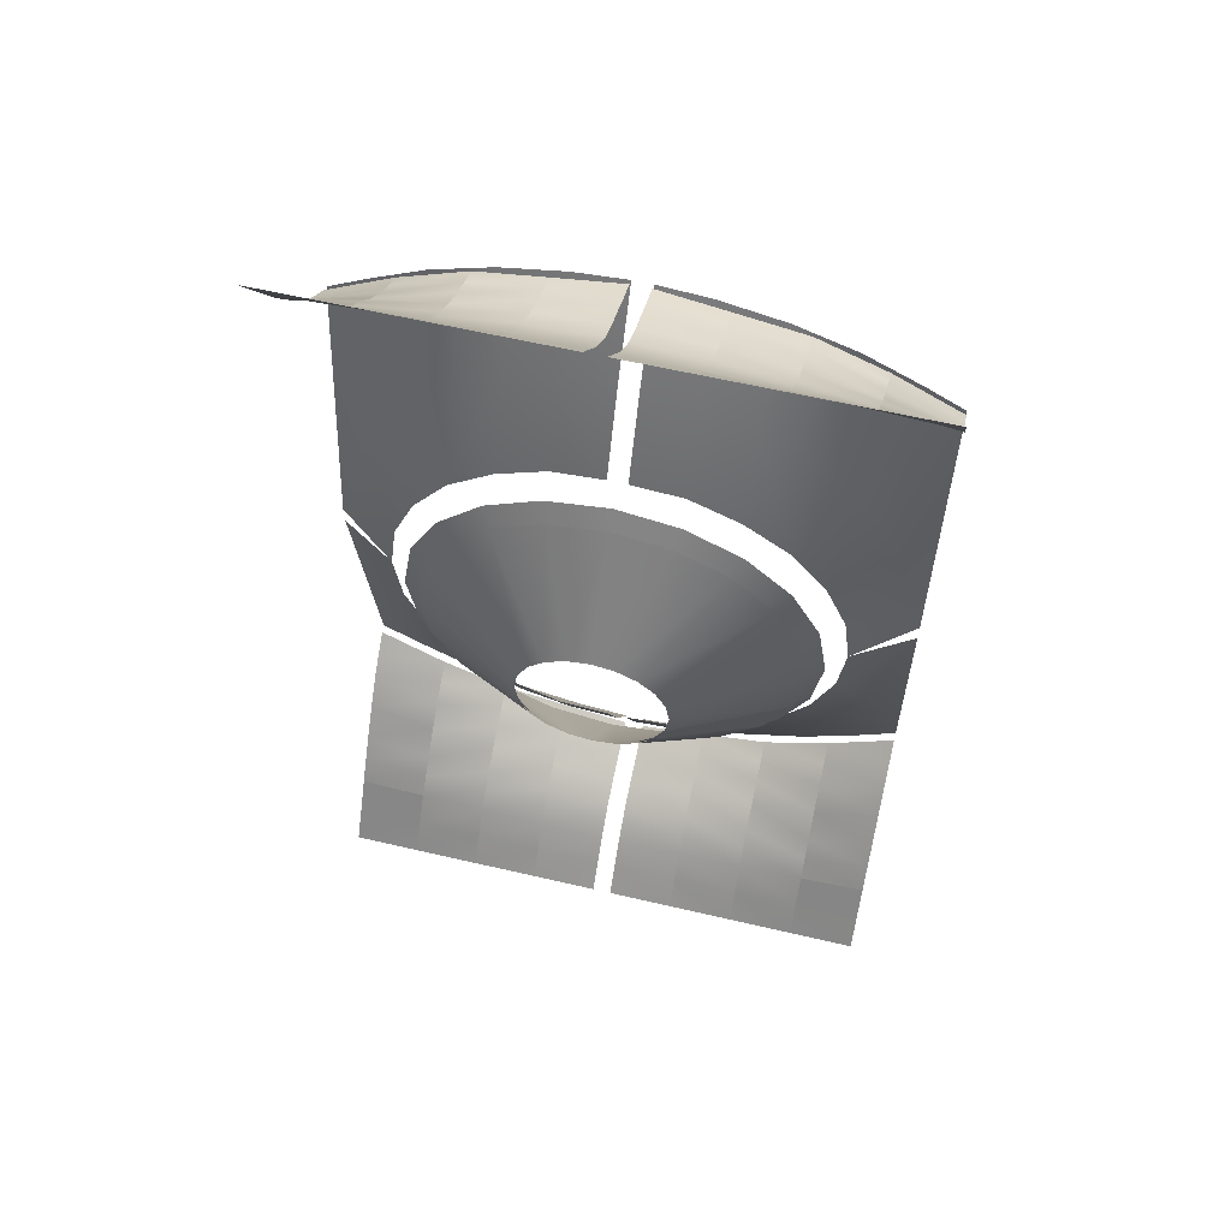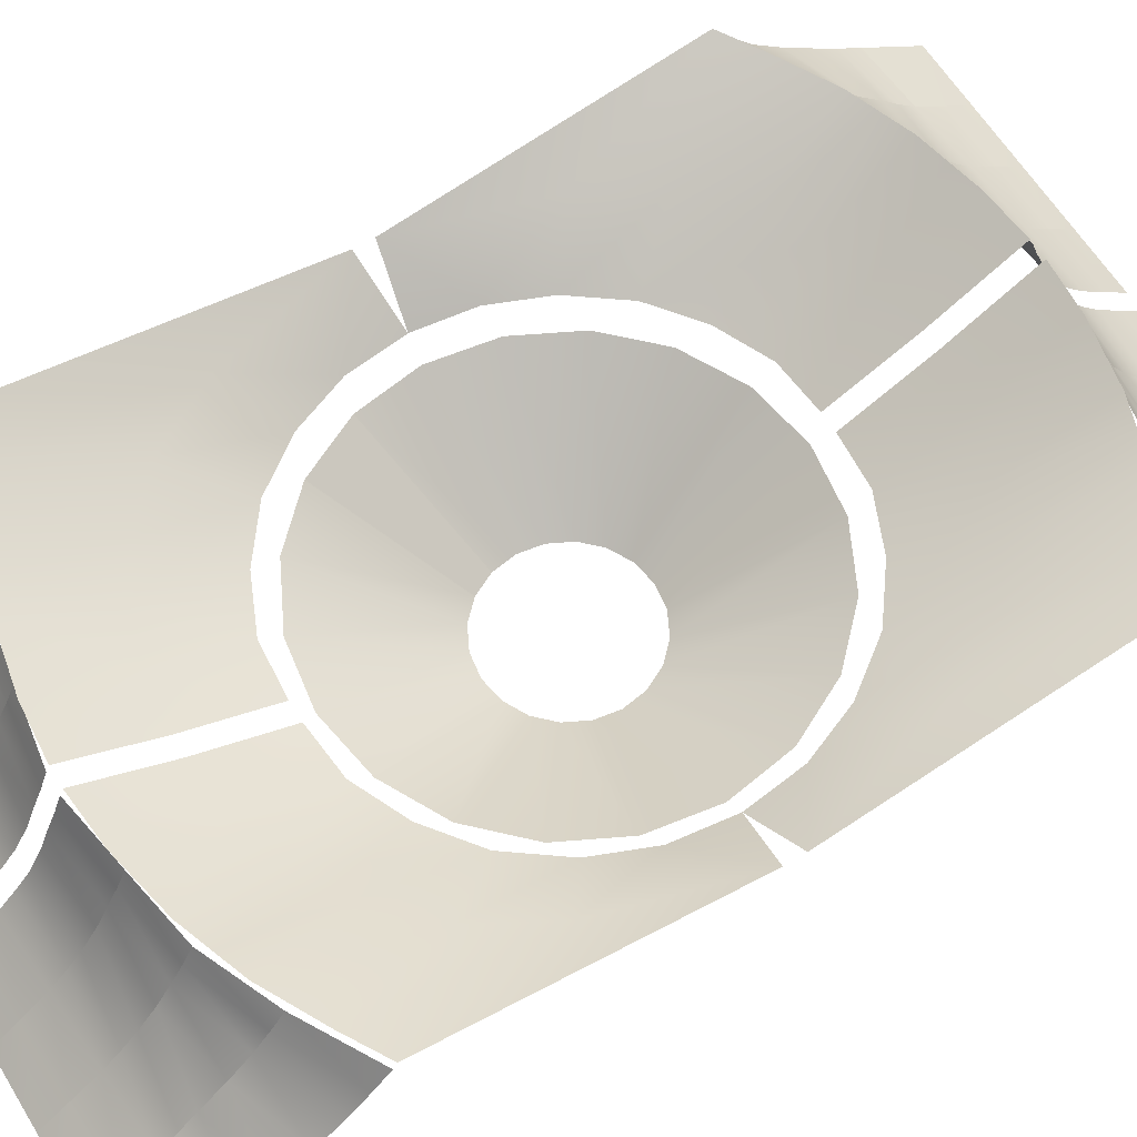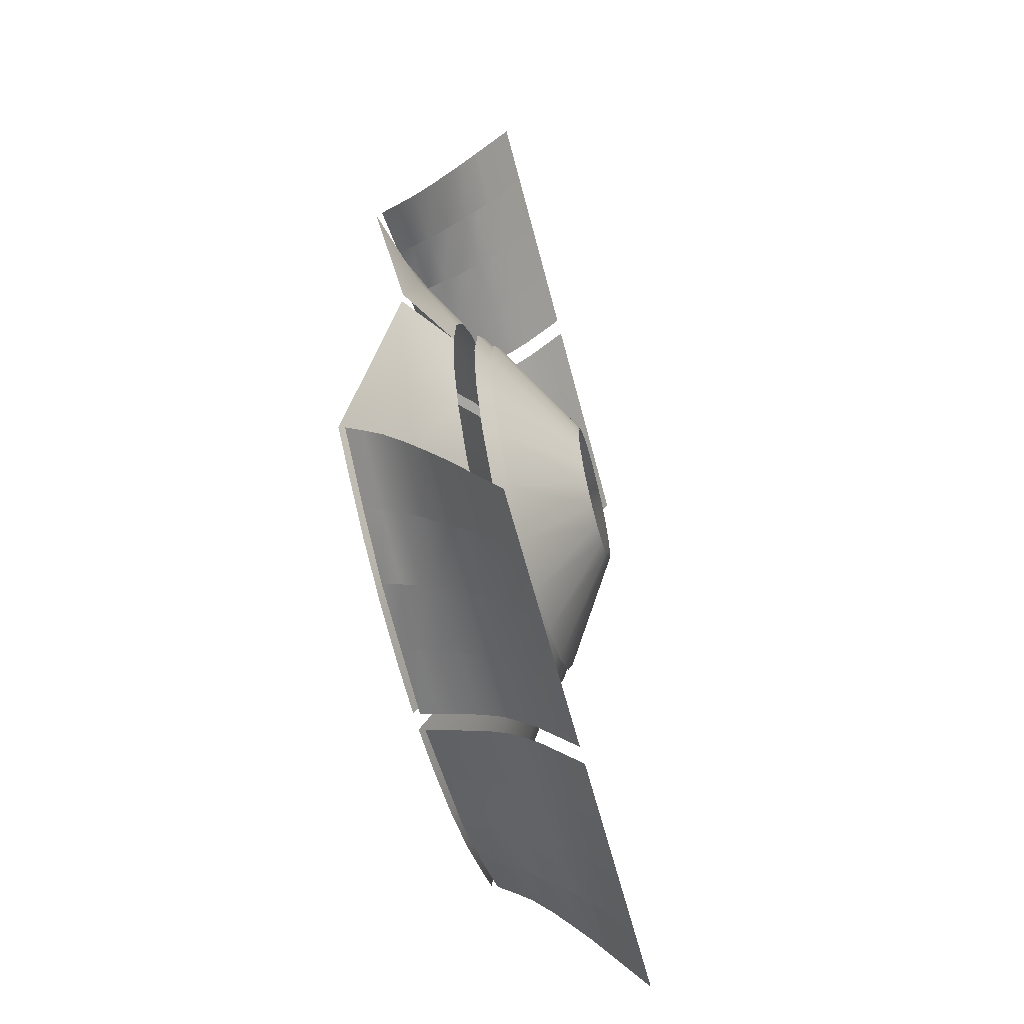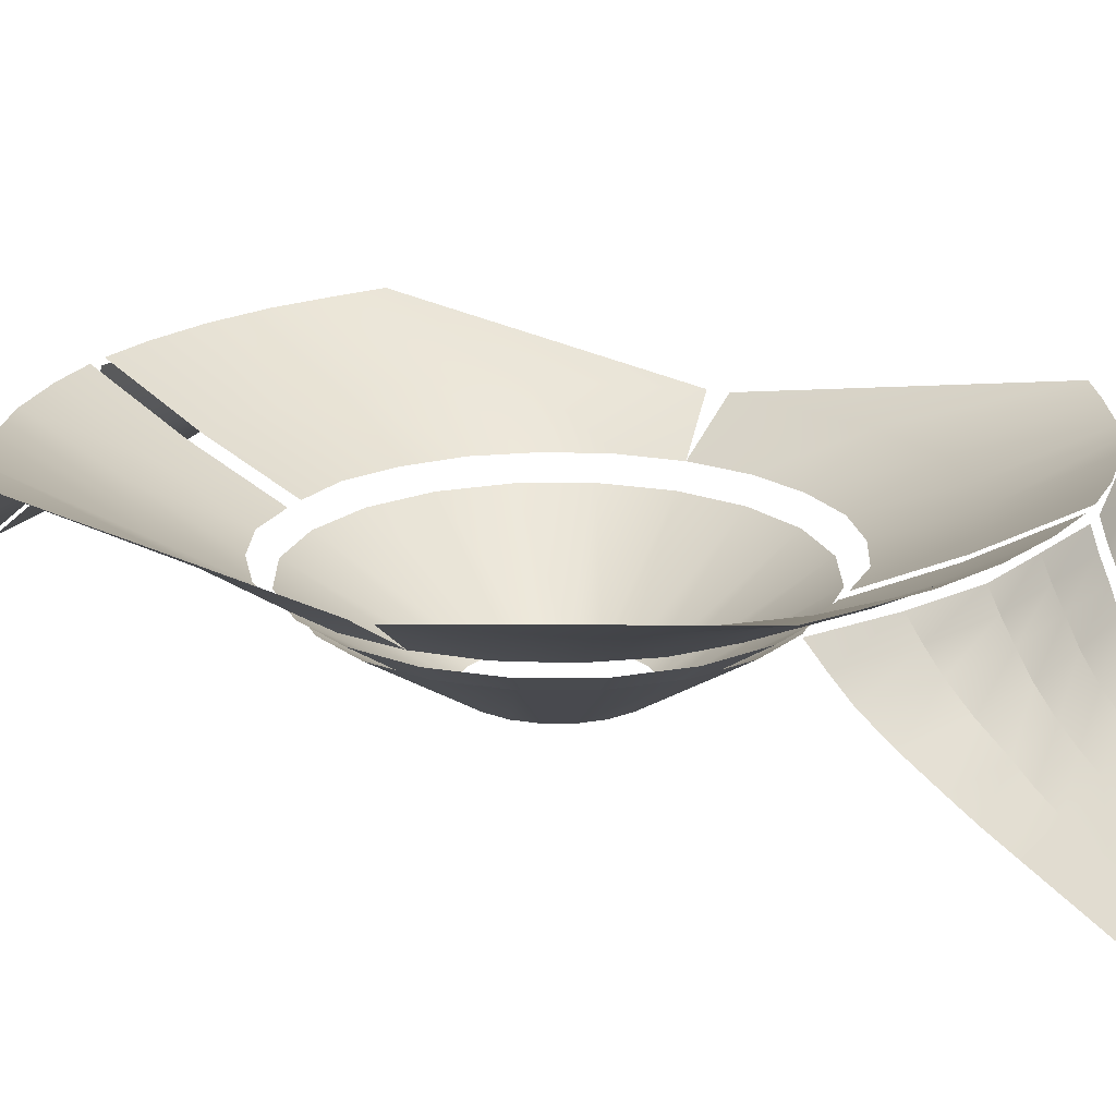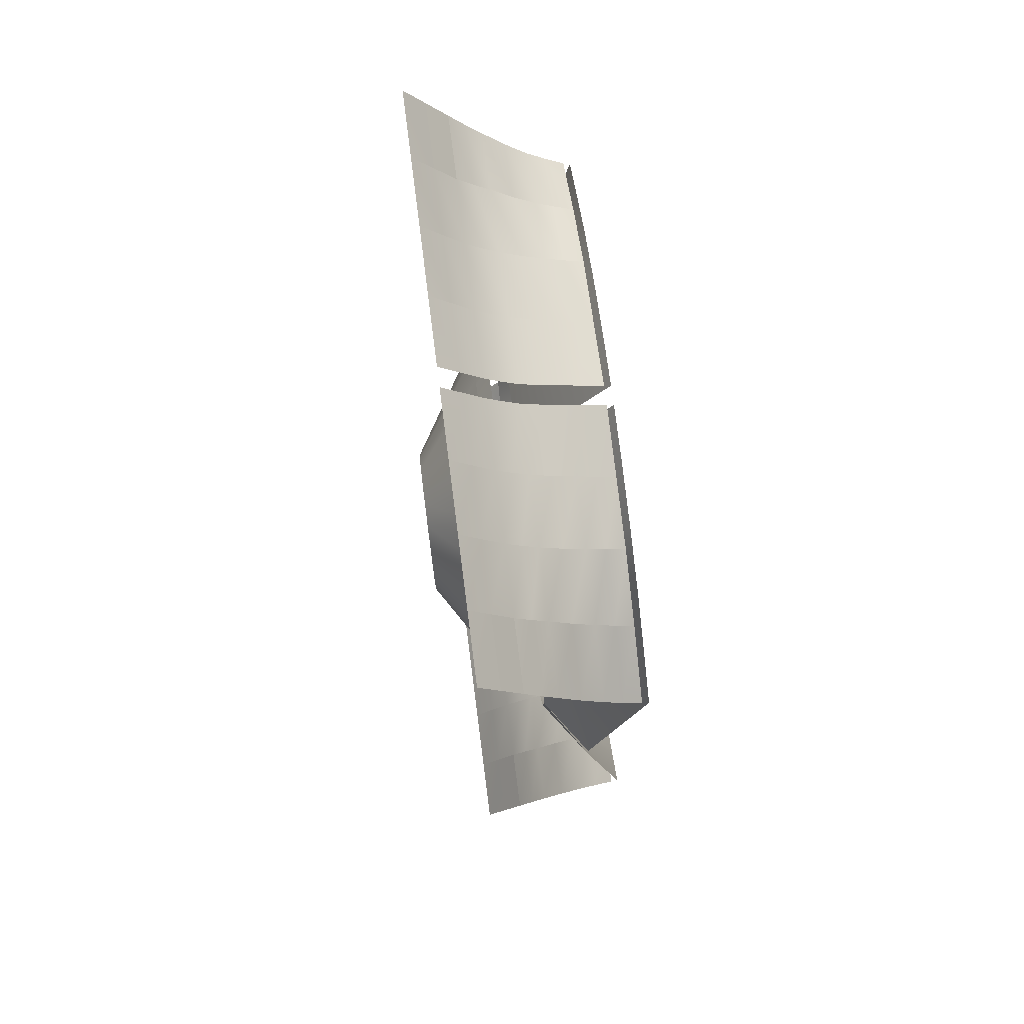
<metadata>
{"format":"obj","ext":"obj","renderer":"f3d","projection":"perspective","resolution":1024,"background":"white","views":[{"elev":60.0,"azim":13.5,"up":"+Z"},{"elev":62.0,"azim":-121.6,"up":"+Y"},{"elev":-62.0,"azim":-75.4,"up":"+Z"},{"elev":19.8,"azim":116.4,"up":"+Y"},{"elev":75.2,"azim":82.7,"up":"+Z"}]}
</metadata>
<code>
g default
v 0.2651 11.51 10.65
v 0.2651 10.19 8.338
v 1.697 11.51 10.53
v 1.697 10.19 8.217
v 3.46 11.51 10.18
v 3.126 10.19 7.783
v 5.135 11.51 9.588
v 5.62 10.19 5.85
v 6.68 11.51 8.786
v 6.68 10.19 3.995
v 7.752 11.51 8.165
v 7.752 10.19 0.2684
v 1.697 9.075 5.874
v 0.2651 9.075 5.995
v 3.082 9.075 5.264
v 5.311 9.075 3.015
v 5.905 9.075 1.565
v 6.103 9.075 0
v 4.297 11.51 9.882
v 4.297 10.19 7.034
v 4.341 9.075 4.32
v 0.2651 11.51 -10.65
v 0.2651 10.19 -8.338
v 1.697 11.51 -10.53
v 1.697 10.19 -8.217
v 3.46 11.51 -10.18
v 3.126 10.19 -7.783
v 5.135 11.51 -9.588
v 5.62 10.19 -5.85
v 6.68 11.51 -8.786
v 6.68 10.19 -3.995
v 7.752 11.51 -8.165
v 7.752 10.19 -0.2684
v 1.697 9.075 -5.874
v 0.2651 9.075 -5.995
v 3.082 9.075 -5.264
v 5.311 9.075 -3.015
v 5.905 9.075 -1.565
v 6.103 9.075 0
v 4.297 11.51 -9.882
v 4.297 10.19 -7.034
v 4.341 9.075 -4.32
v -0.2651 11.51 -10.65
v -0.2651 10.19 -8.338
v -1.697 11.51 -10.53
v -1.697 10.19 -8.217
v -3.46 11.51 -10.18
v -3.126 10.19 -7.783
v -5.135 11.51 -9.588
v -5.62 10.19 -5.85
v -6.68 11.51 -8.786
v -6.68 10.19 -3.995
v -7.752 11.51 -8.165
v -7.752 10.19 -0.2684
v -1.697 9.075 -5.874
v -0.2651 9.075 -5.995
v -3.082 9.075 -5.264
v -5.311 9.075 -3.015
v -5.905 9.075 -1.565
v -6.103 9.075 0
v -4.297 11.51 -9.882
v -4.297 10.19 -7.034
v -4.341 9.075 -4.32
v -0.2651 11.51 10.65
v -0.2651 10.19 8.338
v -1.697 11.51 10.53
v -1.697 10.19 8.217
v -3.46 11.51 10.18
v -3.126 10.19 7.783
v -5.135 11.51 9.588
v -5.62 10.19 5.85
v -6.68 11.51 8.786
v -6.68 10.19 3.995
v -7.752 11.51 8.165
v -7.752 10.19 0.2684
v -1.697 9.075 5.874
v -0.2651 9.075 5.995
v -3.082 9.075 5.264
v -5.311 9.075 3.015
v -5.905 9.075 1.565
v -6.103 9.075 0
v -4.297 11.51 9.882
v -4.297 10.19 7.034
v -4.341 9.075 4.32
g Cotton:polySurface19
f 3 4 2 1
f 5 6 4 3
f 7 8 20 19
f 9 10 8 7
f 11 12 10 9
f 4 13 14 2
f 6 15 13 4
f 8 16 21 20
f 10 17 16 8
f 12 18 17 10
f 19 20 6 5
f 21 15 6 20
f 24 22 23 25
f 26 24 25 27
f 28 40 41 29
f 30 28 29 31
f 32 30 31 33
f 25 23 35 34
f 27 25 34 36
f 29 41 42 37
f 31 29 37 38
f 33 31 38 39
f 40 26 27 41
f 42 41 27 36
f 45 46 44 43
f 47 48 46 45
f 49 50 62 61
f 51 52 50 49
f 53 54 52 51
f 46 55 56 44
f 48 57 55 46
f 50 58 63 62
f 52 59 58 50
f 54 60 59 52
f 61 62 48 47
f 63 57 48 62
f 66 64 65 67
f 68 66 67 69
f 70 82 83 71
f 72 70 71 73
f 74 72 73 75
f 67 65 77 76
f 69 67 76 78
f 71 83 84 79
f 73 71 79 80
f 75 73 80 81
f 82 68 69 83
f 84 83 69 78
g default
v -7.752 7.045 13.82
v -0.2651 7.045 13.82
v -7.752 8.164 12.09
v -0.2651 8.164 12.51
v -7.752 9.037 10.81
v -0.2651 9.037 11.73
v -7.752 10.26 9.221
v -0.2651 10.26 11.16
v -7.752 11.32 8.266
v -0.2651 11.32 10.74
v -4.008 11.32 10.1
v -4.008 10.26 10.66
v -4.008 9.037 11.48
v -4.008 8.164 12.32
v -4.008 7.045 13.82
v -5.88 11.32 9.313
v -5.88 10.26 10.05
v -5.88 9.037 11.28
v -5.88 8.164 12.2
v -5.88 7.045 13.82
v -2.137 11.32 10.43
v -2.137 10.26 10.93
v -2.137 9.037 11.64
v -2.137 8.164 12.41
v -2.137 7.045 13.82
v -7.752 9.648 9.965
v -5.88 9.648 10.62
v -4.008 9.648 11.02
v -2.137 9.648 11.24
v -0.2651 9.648 11.4
v -7.752 10.79 8.724
v -5.88 10.79 9.665
v -4.008 10.79 10.36
v -2.137 10.79 10.66
v -0.2651 10.79 10.93
v -7.752 8.6 11.42
v -5.88 8.6 11.71
v -4.008 8.6 11.87
v -2.137 8.6 12
v -0.2651 8.6 12.09
v -7.752 7.605 12.95
v -5.88 7.605 13.01
v -4.008 7.605 13.07
v -2.137 7.605 13.11
v -0.2651 7.605 13.16
g Cotton:pPlane14
f 103 126 125 87
f 102 121 120 89
f 101 111 110 91
f 100 116 115 93
f 105 118 117 95
f 106 113 112 96
f 107 123 122 97
f 108 128 127 98
f 95 117 116 100
f 96 112 111 101
f 97 122 121 102
f 98 127 126 103
f 94 119 118 105
f 92 114 113 106
f 90 124 123 107
f 88 129 128 108
f 111 102 89 110
f 112 97 102 111
f 113 107 97 112
f 114 90 107 113
f 116 101 91 115
f 117 96 101 116
f 118 106 96 117
f 119 92 106 118
f 121 103 87 120
f 122 98 103 121
f 123 108 98 122
f 124 88 108 123
f 126 104 85 125
f 127 99 104 126
f 128 109 99 127
f 129 86 109 128
g default
v -7.752 7.045 -13.82
v -0.2651 7.045 -13.82
v -7.752 8.164 -12.09
v -0.2651 8.164 -12.51
v -7.752 9.037 -10.81
v -0.2651 9.037 -11.73
v -7.752 10.26 -9.221
v -0.2651 10.26 -11.16
v -7.752 11.32 -8.266
v -0.2651 11.32 -10.74
v -4.008 11.32 -10.1
v -4.008 10.26 -10.66
v -4.008 9.037 -11.48
v -4.008 8.164 -12.32
v -4.008 7.045 -13.82
v -5.88 11.32 -9.313
v -5.88 10.26 -10.05
v -5.88 9.037 -11.28
v -5.88 8.164 -12.2
v -5.88 7.045 -13.82
v -2.137 11.32 -10.43
v -2.137 10.26 -10.93
v -2.137 9.037 -11.64
v -2.137 8.164 -12.41
v -2.137 7.045 -13.82
v -7.752 9.648 -9.965
v -5.88 9.648 -10.62
v -4.008 9.648 -11.02
v -2.137 9.648 -11.24
v -0.2651 9.648 -11.4
v -7.752 10.79 -8.724
v -5.88 10.79 -9.665
v -4.008 10.79 -10.36
v -2.137 10.79 -10.66
v -0.2651 10.79 -10.93
v -7.752 8.6 -11.42
v -5.88 8.6 -11.71
v -4.008 8.6 -11.87
v -2.137 8.6 -12
v -0.2651 8.6 -12.09
v -7.752 7.605 -12.95
v -5.88 7.605 -13.01
v -4.008 7.605 -13.07
v -2.137 7.605 -13.11
v -0.2651 7.605 -13.16
g Cotton:pPlane15
f 148 132 170 171
f 147 134 165 166
f 146 136 155 156
f 145 138 160 161
f 150 140 162 163
f 151 141 157 158
f 152 142 167 168
f 153 143 172 173
f 140 145 161 162
f 141 146 156 157
f 142 147 166 167
f 143 148 171 172
f 139 150 163 164
f 137 151 158 159
f 135 152 168 169
f 133 153 173 174
f 156 155 134 147
f 157 156 147 142
f 158 157 142 152
f 159 158 152 135
f 161 160 136 146
f 162 161 146 141
f 163 162 141 151
f 164 163 151 137
f 166 165 132 148
f 167 166 148 143
f 168 167 143 153
f 169 168 153 133
f 171 170 130 149
f 172 171 149 144
f 173 172 144 154
f 174 173 154 131
g default
v 7.752 7.045 -13.82
v 0.2651 7.045 -13.82
v 7.752 8.164 -12.09
v 0.2651 8.164 -12.51
v 7.752 9.037 -10.81
v 0.2651 9.037 -11.73
v 7.752 10.26 -9.221
v 0.2651 10.26 -11.16
v 7.752 11.32 -8.266
v 0.2651 11.32 -10.74
v 4.008 11.32 -10.1
v 4.008 10.26 -10.66
v 4.008 9.037 -11.48
v 4.008 8.164 -12.32
v 4.008 7.045 -13.82
v 5.88 11.32 -9.313
v 5.88 10.26 -10.05
v 5.88 9.037 -11.28
v 5.88 8.164 -12.2
v 5.88 7.045 -13.82
v 2.137 11.32 -10.43
v 2.137 10.26 -10.93
v 2.137 9.037 -11.64
v 2.137 8.164 -12.41
v 2.137 7.045 -13.82
v 7.752 9.648 -9.965
v 5.88 9.648 -10.62
v 4.008 9.648 -11.02
v 2.137 9.648 -11.24
v 0.2651 9.648 -11.4
v 7.752 10.79 -8.724
v 5.88 10.79 -9.665
v 4.008 10.79 -10.36
v 2.137 10.79 -10.66
v 0.2651 10.79 -10.93
v 7.752 8.6 -11.42
v 5.88 8.6 -11.71
v 4.008 8.6 -11.87
v 2.137 8.6 -12
v 0.2651 8.6 -12.09
v 7.752 7.605 -12.95
v 5.88 7.605 -13.01
v 4.008 7.605 -13.07
v 2.137 7.605 -13.11
v 0.2651 7.605 -13.16
g Cotton:pPlane16
f 193 216 215 177
f 192 211 210 179
f 191 201 200 181
f 190 206 205 183
f 195 208 207 185
f 196 203 202 186
f 197 213 212 187
f 198 218 217 188
f 185 207 206 190
f 186 202 201 191
f 187 212 211 192
f 188 217 216 193
f 184 209 208 195
f 182 204 203 196
f 180 214 213 197
f 178 219 218 198
f 201 192 179 200
f 202 187 192 201
f 203 197 187 202
f 204 180 197 203
f 206 191 181 205
f 207 186 191 206
f 208 196 186 207
f 209 182 196 208
f 211 193 177 210
f 212 188 193 211
f 213 198 188 212
f 214 178 198 213
f 216 194 175 215
f 217 189 194 216
f 218 199 189 217
f 219 176 199 218
g default
v 7.752 7.045 13.82
v 0.2651 7.045 13.82
v 7.752 8.164 12.09
v 0.2651 8.164 12.51
v 7.752 9.037 10.81
v 0.2651 9.037 11.73
v 7.752 10.26 9.221
v 0.2651 10.26 11.16
v 7.752 11.32 8.266
v 0.2651 11.32 10.74
v 4.008 11.32 10.1
v 4.008 10.26 10.66
v 4.008 9.037 11.48
v 4.008 8.164 12.32
v 4.008 7.045 13.82
v 5.88 11.32 9.313
v 5.88 10.26 10.05
v 5.88 9.037 11.28
v 5.88 8.164 12.2
v 5.88 7.045 13.82
v 2.137 11.32 10.43
v 2.137 10.26 10.93
v 2.137 9.037 11.64
v 2.137 8.164 12.41
v 2.137 7.045 13.82
v 7.752 9.648 9.965
v 5.88 9.648 10.62
v 4.008 9.648 11.02
v 2.137 9.648 11.24
v 0.2651 9.648 11.4
v 7.752 10.79 8.724
v 5.88 10.79 9.665
v 4.008 10.79 10.36
v 2.137 10.79 10.66
v 0.2651 10.79 10.93
v 7.752 8.6 11.42
v 5.88 8.6 11.71
v 4.008 8.6 11.87
v 2.137 8.6 12
v 0.2651 8.6 12.09
v 7.752 7.605 12.95
v 5.88 7.605 13.01
v 4.008 7.605 13.07
v 2.137 7.605 13.11
v 0.2651 7.605 13.16
g Cotton:pPlane13
f 238 222 260 261
f 237 224 255 256
f 236 226 245 246
f 235 228 250 251
f 240 230 252 253
f 241 231 247 248
f 242 232 257 258
f 243 233 262 263
f 230 235 251 252
f 231 236 246 247
f 232 237 256 257
f 233 238 261 262
f 229 240 253 254
f 227 241 248 249
f 225 242 258 259
f 223 243 263 264
f 246 245 224 237
f 247 246 237 232
f 248 247 232 242
f 249 248 242 225
f 251 250 226 236
f 252 251 236 231
f 253 252 231 241
f 254 253 241 227
f 256 255 222 238
f 257 256 238 233
f 258 257 233 243
f 259 258 243 223
f 261 260 220 239
f 262 261 239 234
f 263 262 234 244
f 264 263 244 221
g default
v 1.998 6.22 -0.6492
v 1.7 6.22 -1.235
v 1.235 6.22 -1.7
v 0.6492 6.22 -1.998
v 0 6.22 -2.101
v -0.6492 6.22 -1.998
v -1.235 6.22 -1.7
v -1.7 6.22 -1.235
v -1.998 6.22 -0.6492
v -2.101 6.22 0
v -1.998 6.22 0.6492
v -1.7 6.22 1.235
v -1.235 6.22 1.7
v -0.6492 6.22 1.998
v 0 6.22 2.101
v 0.6492 6.22 1.998
v 1.235 6.22 1.7
v 1.7 6.22 1.235
v 1.998 6.22 0.6492
v 2.101 6.22 0
v 4.937 8.166 -1.604
v 4.2 8.166 -3.051
v 3.051 8.166 -4.2
v 1.604 8.166 -4.937
v 0 8.166 -5.191
v -1.604 8.166 -4.937
v -3.051 8.166 -4.2
v -4.2 8.166 -3.051
v -4.937 8.166 -1.604
v -5.191 8.166 1e-06
v -4.937 8.166 1.604
v -4.2 8.166 3.051
v -3.051 8.166 4.2
v -1.604 8.166 4.937
v 0 8.166 5.191
v 1.604 8.166 4.937
v 3.051 8.166 4.2
v 4.2 8.166 3.051
v 4.937 8.166 1.604
v 5.191 8.166 1e-06
g Cotton:pCylinder35
f 265 266 286 285
f 266 267 287 286
f 267 268 288 287
f 268 269 289 288
f 269 270 290 289
f 270 271 291 290
f 271 272 292 291
f 272 273 293 292
f 273 274 294 293
f 274 275 295 294
f 275 276 296 295
f 276 277 297 296
f 277 278 298 297
f 278 279 299 298
f 279 280 300 299
f 280 281 301 300
f 281 282 302 301
f 282 283 303 302
f 283 284 304 303
f 284 265 285 304
g default
v 1.93 6.22 -0.6272
v 1.642 6.22 -1.193
v 1.193 6.22 -1.642
v 0.6272 6.22 -1.93
v 0 6.22 -2.03
v -0.6272 6.22 -1.93
v -1.193 6.22 -1.642
v -1.642 6.22 -1.193
v -1.93 6.22 -0.6272
v -2.03 6.22 0
v -1.93 6.22 0.6272
v -1.642 6.22 1.193
v -1.193 6.22 1.642
v -0.6272 6.22 1.93
v 0 6.22 2.03
v 0.6272 6.22 1.93
v 1.193 6.22 1.642
v 1.642 6.22 1.193
v 1.93 6.22 0.6272
v 2.03 6.22 0
v 5.33 8.566 -1.732
v 4.534 8.566 -3.294
v 3.294 8.566 -4.534
v 1.732 8.566 -5.33
v 0 8.566 -5.604
v -1.732 8.566 -5.33
v -3.294 8.566 -4.534
v -4.534 8.566 -3.294
v -5.33 8.566 -1.732
v -5.604 8.566 1e-06
v -5.33 8.566 1.732
v -4.534 8.566 3.294
v -3.294 8.566 4.534
v -1.732 8.566 5.33
v 0 8.566 5.604
v 1.732 8.566 5.33
v 3.294 8.566 4.534
v 4.534 8.566 3.294
v 5.33 8.566 1.732
v 5.604 8.566 1e-06
g Cotton:pCylinder36
f 305 306 326 325
f 306 307 327 326
f 307 308 328 327
f 308 309 329 328
f 309 310 330 329
f 310 311 331 330
f 311 312 332 331
f 312 313 333 332
f 313 314 334 333
f 314 315 335 334
f 315 316 336 335
f 316 317 337 336
f 317 318 338 337
f 318 319 339 338
f 319 320 340 339
f 320 321 341 340
f 321 322 342 341
f 322 323 343 342
f 323 324 344 343
f 324 305 325 344

</code>
